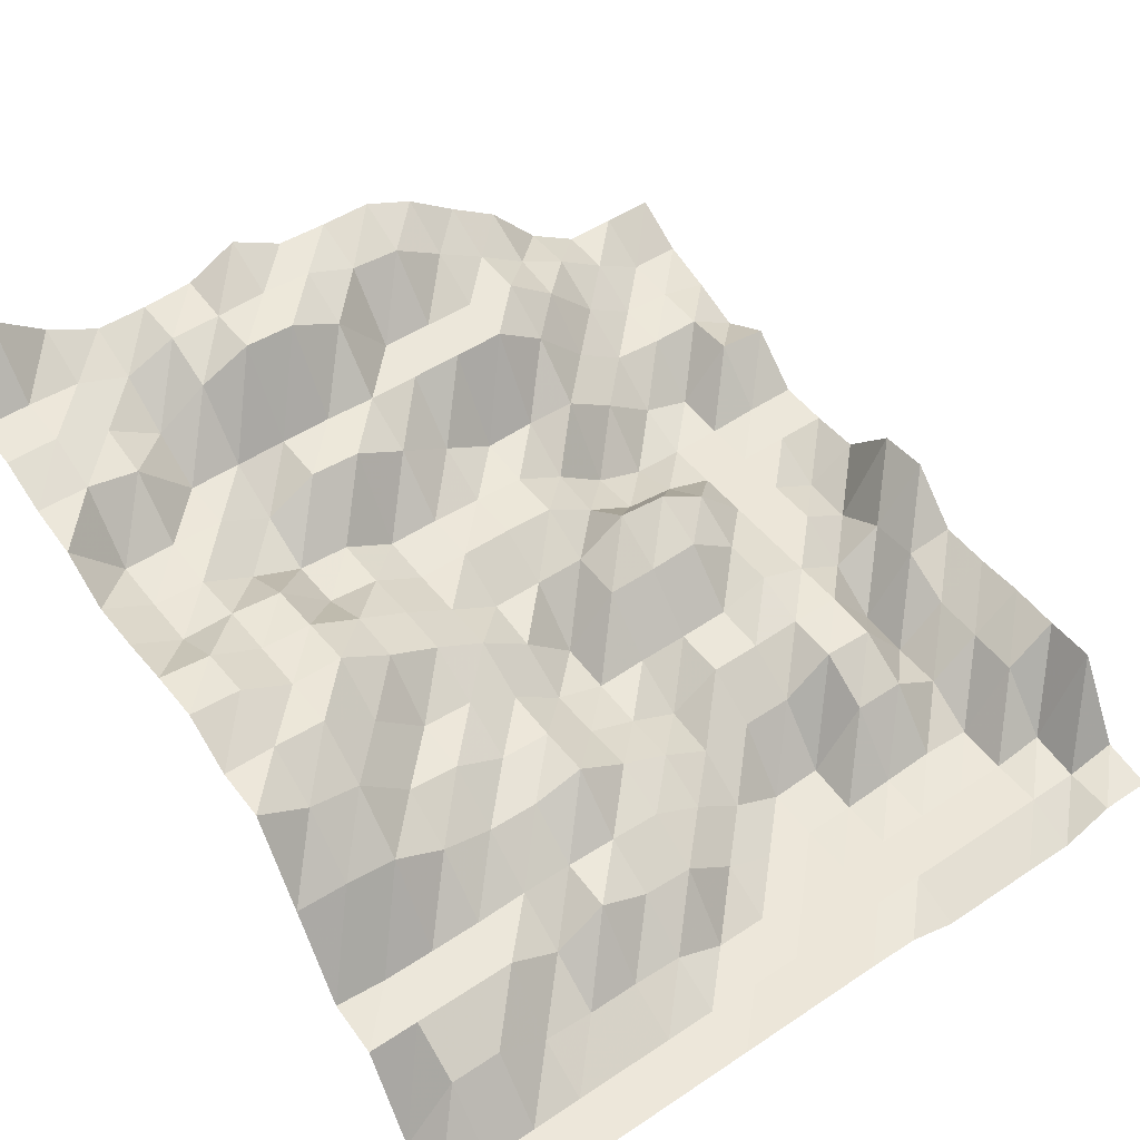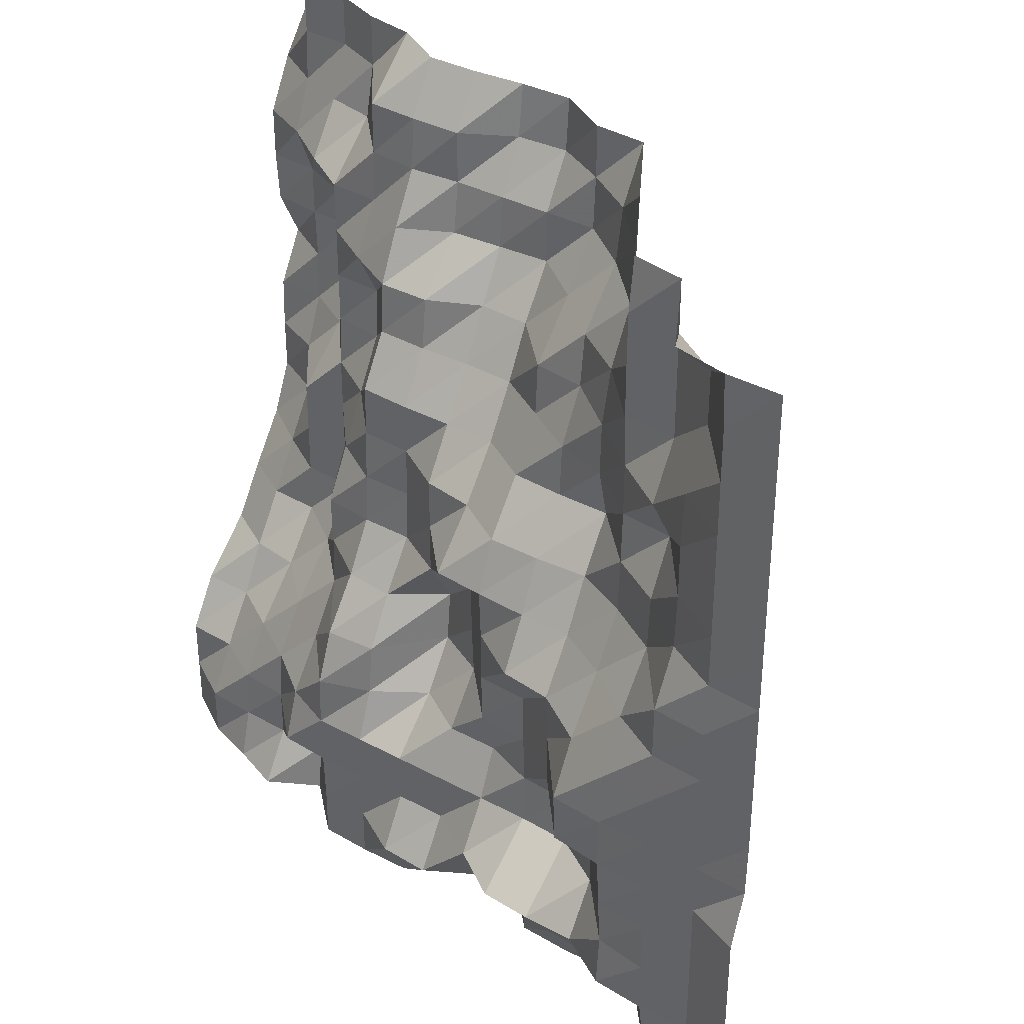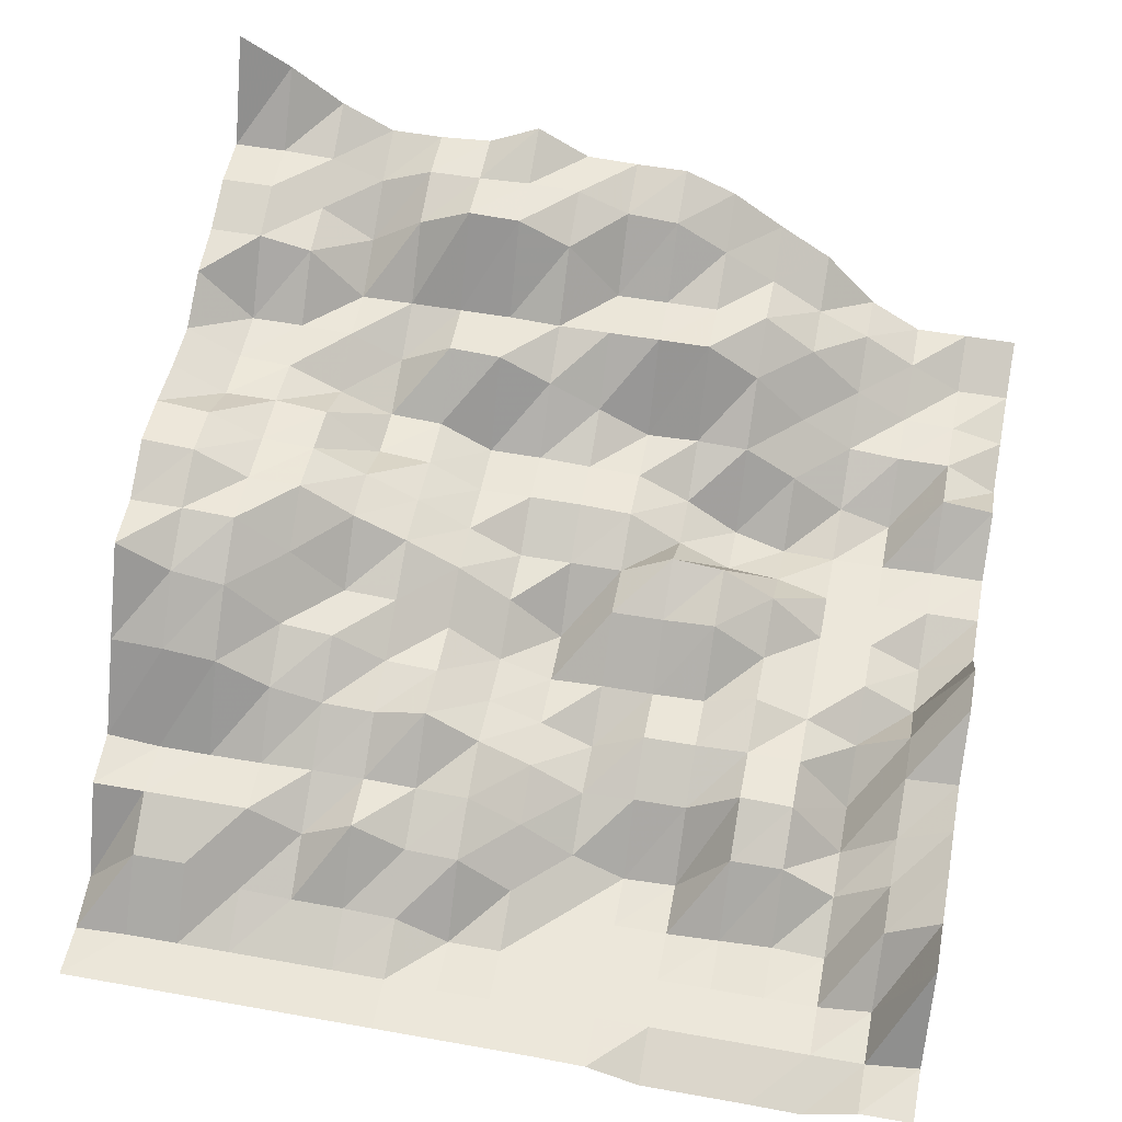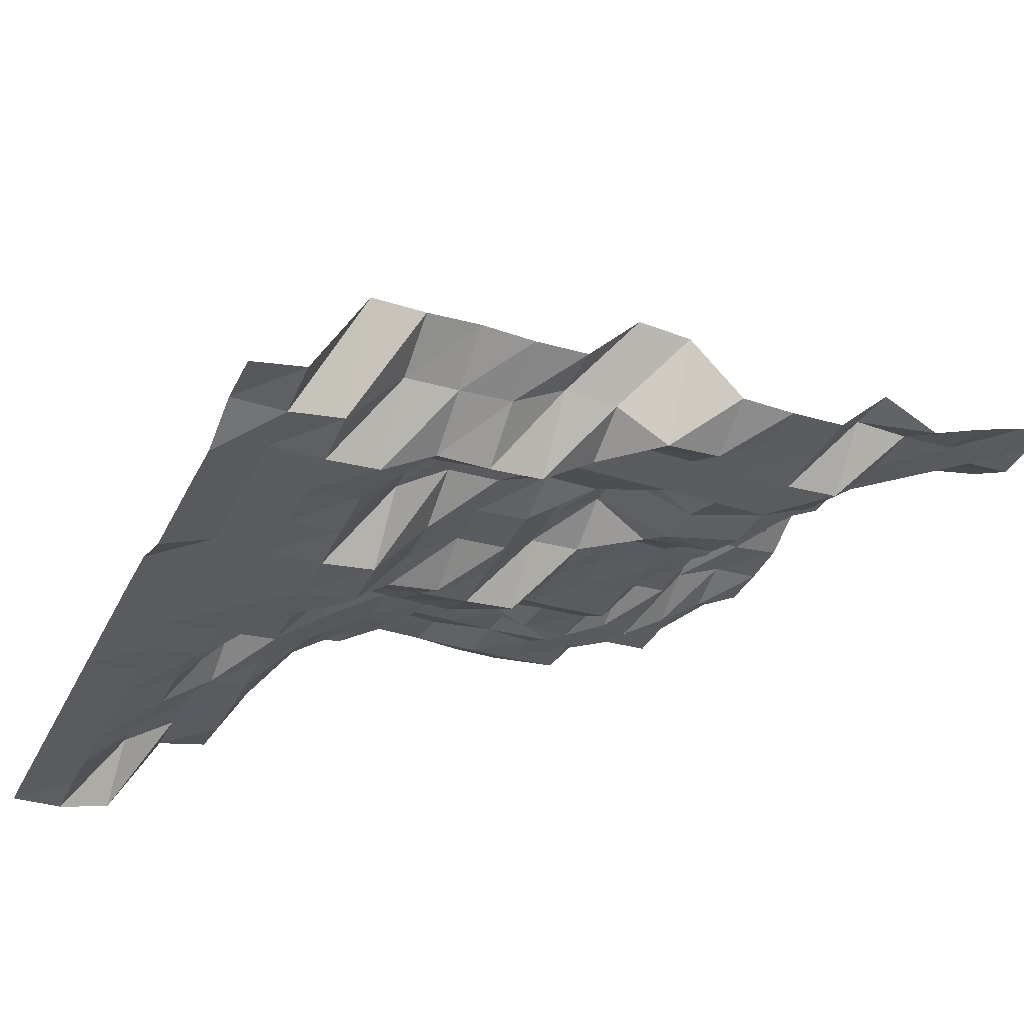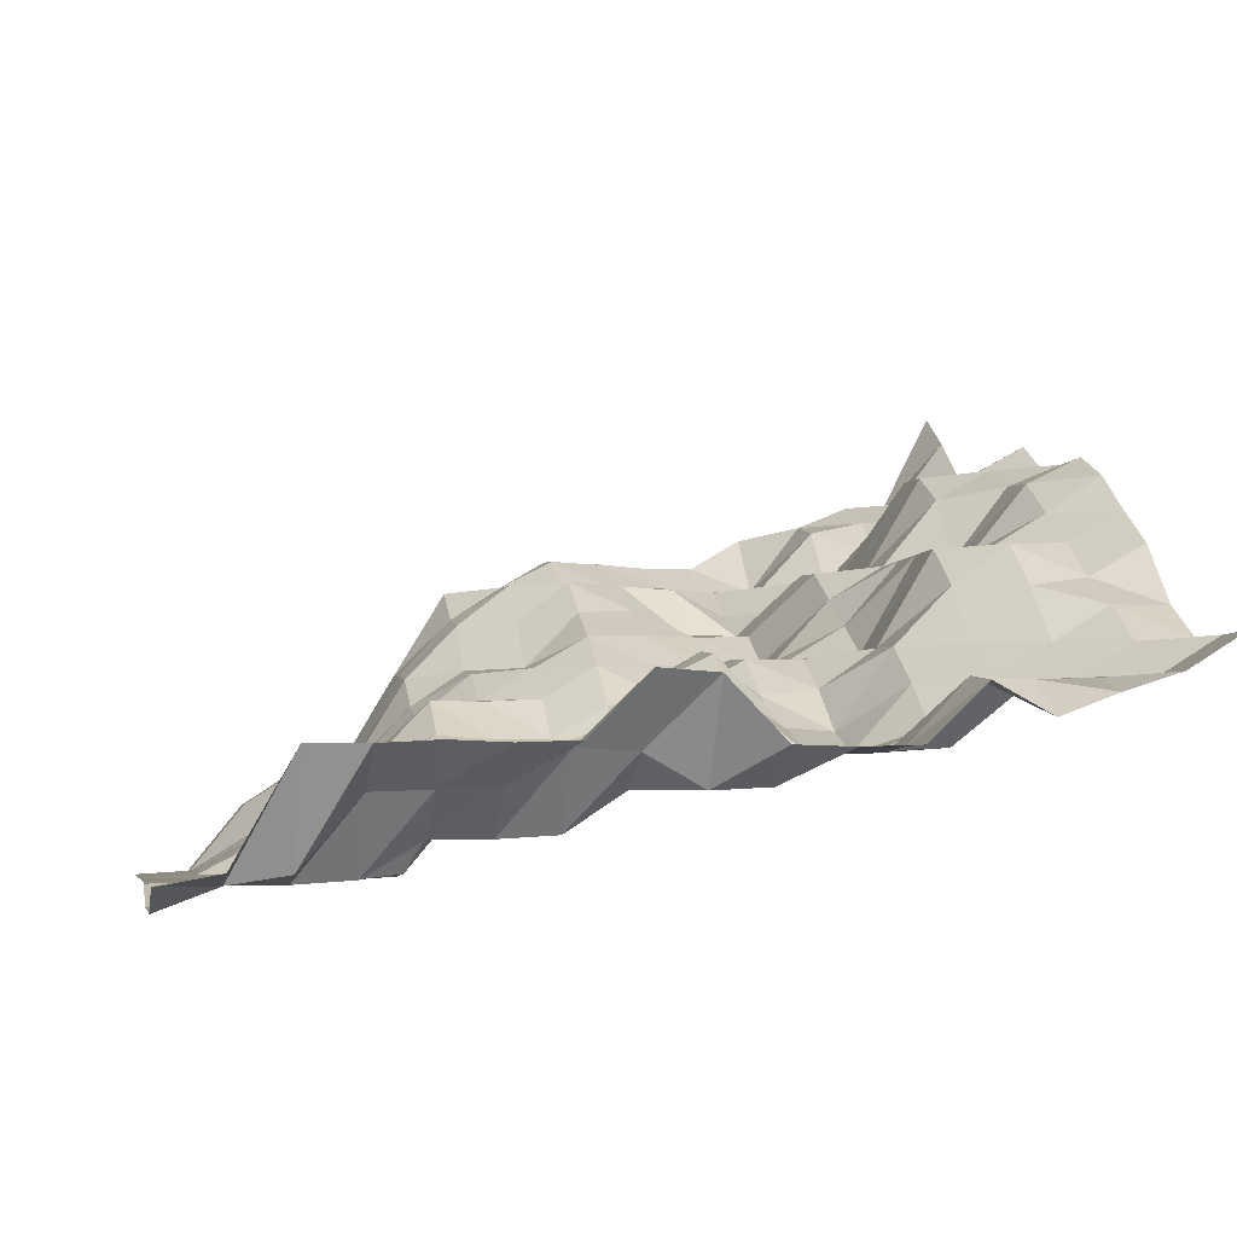
<metadata>
{"format":"obj","ext":"obj","renderer":"f3d","projection":"perspective","resolution":1024,"background":"white","views":[{"elev":48.8,"azim":53.3,"up":"+Y"},{"elev":35.6,"azim":35.4,"up":"+Z"},{"elev":51.3,"azim":101.0,"up":"+Y"},{"elev":-35.0,"azim":156.7,"up":"+Y"},{"elev":-4.6,"azim":169.2,"up":"+Y"}]}
</metadata>
<code>
v 1969 46.73 140.6
v 1969 46.68 149.4
v 1969 43.07 158.2
v 1969 43.28 167
v 1969 43.28 175.8
v 1969 43.28 184.6
v 1969 46.4 193.4
v 1969 46.68 202.1
v 1969 46.68 210.9
v 1969 46.68 219.7
v 1969 46.68 228.5
v 1969 46.68 237.3
v 1969 46.68 246.1
v 1969 46.68 254.9
v 1969 46.68 263.7
v 1969 46.68 272.5
v 1969 46.68 281.2
v 1960 48.41 140.6
v 1960 46.73 149.4
v 1960 46.68 158.2
v 1960 46.68 167
v 1960 46.68 175.8
v 1960 46.68 184.6
v 1960 46.68 193.4
v 1960 46.68 202.1
v 1960 46.68 210.9
v 1960 46.68 219.7
v 1960 47.32 228.5
v 1960 47.38 237.3
v 1960 47.38 246.1
v 1960 47.38 254.9
v 1960 47.38 263.7
v 1960 47.38 272.5
v 1960 46.78 281.2
v 1951 64.18 140.6
v 1951 48.09 149.4
v 1951 46.68 158.2
v 1951 46.68 167
v 1951 46.68 175.8
v 1951 46.68 184.6
v 1951 46.68 193.4
v 1951 46.68 202.1
v 1951 47.29 210.9
v 1951 47.37 219.7
v 1951 52 228.5
v 1951 52.51 237.3
v 1951 52.51 246.1
v 1951 53.19 254.9
v 1951 58.36 263.7
v 1951 58.36 272.5
v 1951 48.68 281.2
v 1942 64.21 140.6
v 1942 58.4 149.4
v 1942 47.29 158.2
v 1942 48 167
v 1942 47.34 175.8
v 1942 46.73 184.6
v 1942 46.68 193.4
v 1942 47.27 202.1
v 1942 52.04 210.9
v 1942 58.95 219.7
v 1942 59.54 228.5
v 1942 64.18 237.3
v 1942 59.01 246.1
v 1942 64.18 254.9
v 1942 64.18 263.7
v 1942 64.18 272.5
v 1942 64.18 281.2
v 1934 64.74 140.6
v 1934 58.73 149.4
v 1934 52.51 158.2
v 1934 58.36 167
v 1934 58.36 175.8
v 1934 47.8 184.6
v 1934 47.32 193.4
v 1934 52.06 202.1
v 1934 58.92 210.9
v 1934 64.18 219.7
v 1934 64.68 228.5
v 1934 64.99 237.3
v 1934 65.03 246.1
v 1934 64.65 254.9
v 1934 64.61 263.7
v 1934 64.68 272.5
v 1934 65.82 281.2
v 1925 64.43 140.6
v 1925 59.31 149.4
v 1925 52.51 158.2
v 1925 63.76 167
v 1925 64.18 175.8
v 1925 58.4 184.6
v 1925 58.36 193.4
v 1925 57.83 202.1
v 1925 63.64 210.9
v 1925 68.24 219.7
v 1925 73.92 228.5
v 1925 71.81 237.3
v 1925 72.1 246.1
v 1925 74.27 254.9
v 1925 79.14 263.7
v 1925 80.29 272.5
v 1925 80.73 281.2
v 1916 64.79 140.6
v 1916 64.18 149.4
v 1916 53.06 158.2
v 1916 64.18 167
v 1916 64.55 175.8
v 1916 64.21 184.6
v 1916 64.18 193.4
v 1916 58.95 202.1
v 1916 63.68 210.9
v 1916 67.7 219.7
v 1916 73.92 228.5
v 1916 74.43 237.3
v 1916 79.19 246.1
v 1916 80.27 254.9
v 1916 88.45 263.7
v 1916 90.07 272.5
v 1916 95.31 281.2
v 1907 73.96 140.6
v 1907 63.67 149.4
v 1907 58.87 158.2
v 1907 64.18 167
v 1907 67.77 175.8
v 1907 64.85 184.6
v 1907 64.56 193.4
v 1907 64.56 202.1
v 1907 64.18 210.9
v 1907 67.7 219.7
v 1907 74.42 228.5
v 1907 79.75 237.3
v 1907 80.32 246.1
v 1907 88.48 254.9
v 1907 95.31 263.7
v 1907 95.81 272.5
v 1907 95.88 281.2
v 1898 73.39 140.6
v 1898 58.73 149.4
v 1898 64.18 158.2
v 1898 64.18 167
v 1898 67.77 175.8
v 1898 74.42 184.6
v 1898 73.96 193.4
v 1898 73.92 202.1
v 1898 64.88 210.9
v 1898 73.04 219.7
v 1898 79.75 228.5
v 1898 84.97 237.3
v 1898 89.48 246.1
v 1898 95.25 254.9
v 1898 95.31 263.7
v 1898 100.4 272.5
v 1898 101.1 281.2
v 1890 64.41 140.6
v 1890 59.22 149.4
v 1890 64.18 158.2
v 1890 64.18 167
v 1890 73.16 175.8
v 1890 78.79 184.6
v 1890 79.7 193.4
v 1890 74.39 202.1
v 1890 74.43 210.9
v 1890 74.43 219.7
v 1890 79.75 228.5
v 1890 85.29 237.3
v 1890 89.93 246.1
v 1890 94.72 254.9
v 1890 95.31 263.7
v 1890 99.98 272.5
v 1890 101.1 281.2
v 1881 64.18 140.6
v 1881 64.18 149.4
v 1881 64.18 158.2
v 1881 64.18 167
v 1881 67.47 175.8
v 1881 68.48 184.6
v 1881 73.42 193.4
v 1881 79.23 202.1
v 1881 79.75 210.9
v 1881 79.75 219.7
v 1881 79.75 228.5
v 1881 84.97 237.3
v 1881 85.98 246.1
v 1881 94.19 254.9
v 1881 95.31 263.7
v 1881 95.31 272.5
v 1881 100.4 281.2
v 1872 64.49 140.6
v 1872 64.53 149.4
v 1872 64.2 158.2
v 1872 64.18 167
v 1872 64.5 175.8
v 1872 67.83 184.6
v 1872 74.34 193.4
v 1872 79.28 202.1
v 1872 79.75 210.9
v 1872 80.18 219.7
v 1872 80.23 228.5
v 1872 85.3 237.3
v 1872 85.91 246.1
v 1872 89.9 254.9
v 1872 94.67 263.7
v 1872 95.31 272.5
v 1872 100.4 281.2
v 1863 72.87 140.6
v 1863 73.92 149.4
v 1863 64.74 158.2
v 1863 67.8 167
v 1863 74.33 175.8
v 1863 80.15 184.6
v 1863 80.5 193.4
v 1863 80.23 202.1
v 1863 85.09 210.9
v 1863 89.89 219.7
v 1863 94.76 228.5
v 1863 95.31 237.3
v 1863 90.52 246.1
v 1863 95.31 254.9
v 1863 95.72 263.7
v 1863 95.76 272.5
v 1863 105.6 281.2
v 1854 68.12 140.6
v 1854 73.54 149.4
v 1854 73.52 158.2
v 1854 74.33 167
v 1854 80.15 175.8
v 1854 89.15 184.6
v 1854 95.31 193.4
v 1854 95.31 202.1
v 1854 95.31 210.9
v 1854 95.31 219.7
v 1854 95.75 228.5
v 1854 95.75 237.3
v 1854 95.75 246.1
v 1854 95.7 254.9
v 1854 105.3 263.7
v 1854 107.2 272.5
v 1854 107.3 281.2
v 1846 71.46 140.6
v 1846 73.8 149.4
v 1846 74.3 158.2
v 1846 79.75 167
v 1846 88.48 175.8
v 1846 95.31 184.6
v 1846 95.67 193.4
v 1846 95.72 202.1
v 1846 95.72 210.9
v 1846 105.9 219.7
v 1846 110.5 228.5
v 1846 110.9 237.3
v 1846 107 246.1
v 1846 101.1 254.9
v 1846 107.2 263.7
v 1846 110.9 272.5
v 1846 110.9 281.2
v 1837 74.28 140.6
v 1837 74.3 149.4
v 1837 79.37 158.2
v 1837 85.15 167
v 1837 89.84 175.8
v 1837 95.67 184.6
v 1837 101.1 193.4
v 1837 106.5 202.1
v 1837 107.2 210.9
v 1837 110.9 219.7
v 1837 111.2 228.5
v 1837 110.9 237.3
v 1837 110.9 246.1
v 1837 107.2 254.9
v 1837 110.9 263.7
v 1837 111.3 272.5
v 1837 111.3 281.2
v 1828 79.75 140.6
v 1828 79.75 149.4
v 1828 79.75 158.2
v 1828 85.15 167
v 1828 94.85 175.8
v 1828 100.7 184.6
v 1828 107 193.4
v 1828 110.9 202.1
v 1828 110.9 210.9
v 1828 111.2 219.7
v 1828 116.2 228.5
v 1828 111.8 237.3
v 1828 111.2 246.1
v 1828 111.3 254.9
v 1828 116.1 263.7
v 1828 122.9 272.5
v 1828 128.4 281.2
f 1 18 2
f 18 19 2
f 2 19 3
f 19 20 3
f 3 20 4
f 20 21 4
f 4 21 5
f 21 22 5
f 5 22 6
f 22 23 6
f 6 23 7
f 23 24 7
f 7 24 8
f 24 25 8
f 8 25 9
f 25 26 9
f 9 26 10
f 26 27 10
f 10 27 11
f 27 28 11
f 11 28 12
f 28 29 12
f 12 29 13
f 29 30 13
f 13 30 14
f 30 31 14
f 14 31 15
f 31 32 15
f 15 32 16
f 32 33 16
f 16 33 17
f 33 34 17
f 18 35 19
f 35 36 19
f 19 36 20
f 36 37 20
f 20 37 21
f 37 38 21
f 21 38 22
f 38 39 22
f 22 39 23
f 39 40 23
f 23 40 24
f 40 41 24
f 24 41 25
f 41 42 25
f 25 42 26
f 42 43 26
f 26 43 27
f 43 44 27
f 27 44 28
f 44 45 28
f 28 45 29
f 45 46 29
f 29 46 30
f 46 47 30
f 30 47 31
f 47 48 31
f 31 48 32
f 48 49 32
f 32 49 33
f 49 50 33
f 33 50 34
f 50 51 34
f 35 52 36
f 52 53 36
f 36 53 37
f 53 54 37
f 37 54 38
f 54 55 38
f 38 55 39
f 55 56 39
f 39 56 40
f 56 57 40
f 40 57 41
f 57 58 41
f 41 58 42
f 58 59 42
f 42 59 43
f 59 60 43
f 43 60 44
f 60 61 44
f 44 61 45
f 61 62 45
f 45 62 46
f 62 63 46
f 46 63 47
f 63 64 47
f 47 64 48
f 64 65 48
f 48 65 49
f 65 66 49
f 49 66 50
f 66 67 50
f 50 67 51
f 67 68 51
f 52 69 53
f 69 70 53
f 53 70 54
f 70 71 54
f 54 71 55
f 71 72 55
f 55 72 56
f 72 73 56
f 56 73 57
f 73 74 57
f 57 74 58
f 74 75 58
f 58 75 59
f 75 76 59
f 59 76 60
f 76 77 60
f 60 77 61
f 77 78 61
f 61 78 62
f 78 79 62
f 62 79 63
f 79 80 63
f 63 80 64
f 80 81 64
f 64 81 65
f 81 82 65
f 65 82 66
f 82 83 66
f 66 83 67
f 83 84 67
f 67 84 68
f 84 85 68
f 69 86 70
f 86 87 70
f 70 87 71
f 87 88 71
f 71 88 72
f 88 89 72
f 72 89 73
f 89 90 73
f 73 90 74
f 90 91 74
f 74 91 75
f 91 92 75
f 75 92 76
f 92 93 76
f 76 93 77
f 93 94 77
f 77 94 78
f 94 95 78
f 78 95 79
f 95 96 79
f 79 96 80
f 96 97 80
f 80 97 81
f 97 98 81
f 81 98 82
f 98 99 82
f 82 99 83
f 99 100 83
f 83 100 84
f 100 101 84
f 84 101 85
f 101 102 85
f 86 103 87
f 103 104 87
f 87 104 88
f 104 105 88
f 88 105 89
f 105 106 89
f 89 106 90
f 106 107 90
f 90 107 91
f 107 108 91
f 91 108 92
f 108 109 92
f 92 109 93
f 109 110 93
f 93 110 94
f 110 111 94
f 94 111 95
f 111 112 95
f 95 112 96
f 112 113 96
f 96 113 97
f 113 114 97
f 97 114 98
f 114 115 98
f 98 115 99
f 115 116 99
f 99 116 100
f 116 117 100
f 100 117 101
f 117 118 101
f 101 118 102
f 118 119 102
f 103 120 104
f 120 121 104
f 104 121 105
f 121 122 105
f 105 122 106
f 122 123 106
f 106 123 107
f 123 124 107
f 107 124 108
f 124 125 108
f 108 125 109
f 125 126 109
f 109 126 110
f 126 127 110
f 110 127 111
f 127 128 111
f 111 128 112
f 128 129 112
f 112 129 113
f 129 130 113
f 113 130 114
f 130 131 114
f 114 131 115
f 131 132 115
f 115 132 116
f 132 133 116
f 116 133 117
f 133 134 117
f 117 134 118
f 134 135 118
f 118 135 119
f 135 136 119
f 120 137 121
f 137 138 121
f 121 138 122
f 138 139 122
f 122 139 123
f 139 140 123
f 123 140 124
f 140 141 124
f 124 141 125
f 141 142 125
f 125 142 126
f 142 143 126
f 126 143 127
f 143 144 127
f 127 144 128
f 144 145 128
f 128 145 129
f 145 146 129
f 129 146 130
f 146 147 130
f 130 147 131
f 147 148 131
f 131 148 132
f 148 149 132
f 132 149 133
f 149 150 133
f 133 150 134
f 150 151 134
f 134 151 135
f 151 152 135
f 135 152 136
f 152 153 136
f 137 154 138
f 154 155 138
f 138 155 139
f 155 156 139
f 139 156 140
f 156 157 140
f 140 157 141
f 157 158 141
f 141 158 142
f 158 159 142
f 142 159 143
f 159 160 143
f 143 160 144
f 160 161 144
f 144 161 145
f 161 162 145
f 145 162 146
f 162 163 146
f 146 163 147
f 163 164 147
f 147 164 148
f 164 165 148
f 148 165 149
f 165 166 149
f 149 166 150
f 166 167 150
f 150 167 151
f 167 168 151
f 151 168 152
f 168 169 152
f 152 169 153
f 169 170 153
f 154 171 155
f 171 172 155
f 155 172 156
f 172 173 156
f 156 173 157
f 173 174 157
f 157 174 158
f 174 175 158
f 158 175 159
f 175 176 159
f 159 176 160
f 176 177 160
f 160 177 161
f 177 178 161
f 161 178 162
f 178 179 162
f 162 179 163
f 179 180 163
f 163 180 164
f 180 181 164
f 164 181 165
f 181 182 165
f 165 182 166
f 182 183 166
f 166 183 167
f 183 184 167
f 167 184 168
f 184 185 168
f 168 185 169
f 185 186 169
f 169 186 170
f 186 187 170
f 171 188 172
f 188 189 172
f 172 189 173
f 189 190 173
f 173 190 174
f 190 191 174
f 174 191 175
f 191 192 175
f 175 192 176
f 192 193 176
f 176 193 177
f 193 194 177
f 177 194 178
f 194 195 178
f 178 195 179
f 195 196 179
f 179 196 180
f 196 197 180
f 180 197 181
f 197 198 181
f 181 198 182
f 198 199 182
f 182 199 183
f 199 200 183
f 183 200 184
f 200 201 184
f 184 201 185
f 201 202 185
f 185 202 186
f 202 203 186
f 186 203 187
f 203 204 187
f 188 205 189
f 205 206 189
f 189 206 190
f 206 207 190
f 190 207 191
f 207 208 191
f 191 208 192
f 208 209 192
f 192 209 193
f 209 210 193
f 193 210 194
f 210 211 194
f 194 211 195
f 211 212 195
f 195 212 196
f 212 213 196
f 196 213 197
f 213 214 197
f 197 214 198
f 214 215 198
f 198 215 199
f 215 216 199
f 199 216 200
f 216 217 200
f 200 217 201
f 217 218 201
f 201 218 202
f 218 219 202
f 202 219 203
f 219 220 203
f 203 220 204
f 220 221 204
f 205 222 206
f 222 223 206
f 206 223 207
f 223 224 207
f 207 224 208
f 224 225 208
f 208 225 209
f 225 226 209
f 209 226 210
f 226 227 210
f 210 227 211
f 227 228 211
f 211 228 212
f 228 229 212
f 212 229 213
f 229 230 213
f 213 230 214
f 230 231 214
f 214 231 215
f 231 232 215
f 215 232 216
f 232 233 216
f 216 233 217
f 233 234 217
f 217 234 218
f 234 235 218
f 218 235 219
f 235 236 219
f 219 236 220
f 236 237 220
f 220 237 221
f 237 238 221
f 222 239 223
f 239 240 223
f 223 240 224
f 240 241 224
f 224 241 225
f 241 242 225
f 225 242 226
f 242 243 226
f 226 243 227
f 243 244 227
f 227 244 228
f 244 245 228
f 228 245 229
f 245 246 229
f 229 246 230
f 246 247 230
f 230 247 231
f 247 248 231
f 231 248 232
f 248 249 232
f 232 249 233
f 249 250 233
f 233 250 234
f 250 251 234
f 234 251 235
f 251 252 235
f 235 252 236
f 252 253 236
f 236 253 237
f 253 254 237
f 237 254 238
f 254 255 238
f 239 256 240
f 256 257 240
f 240 257 241
f 257 258 241
f 241 258 242
f 258 259 242
f 242 259 243
f 259 260 243
f 243 260 244
f 260 261 244
f 244 261 245
f 261 262 245
f 245 262 246
f 262 263 246
f 246 263 247
f 263 264 247
f 247 264 248
f 264 265 248
f 248 265 249
f 265 266 249
f 249 266 250
f 266 267 250
f 250 267 251
f 267 268 251
f 251 268 252
f 268 269 252
f 252 269 253
f 269 270 253
f 253 270 254
f 270 271 254
f 254 271 255
f 271 272 255
f 256 273 257
f 273 274 257
f 257 274 258
f 274 275 258
f 258 275 259
f 275 276 259
f 259 276 260
f 276 277 260
f 260 277 261
f 277 278 261
f 261 278 262
f 278 279 262
f 262 279 263
f 279 280 263
f 263 280 264
f 280 281 264
f 264 281 265
f 281 282 265
f 265 282 266
f 282 283 266
f 266 283 267
f 283 284 267
f 267 284 268
f 284 285 268
f 268 285 269
f 285 286 269
f 269 286 270
f 286 287 270
f 270 287 271
f 287 288 271
f 271 288 272
f 288 289 272

</code>
